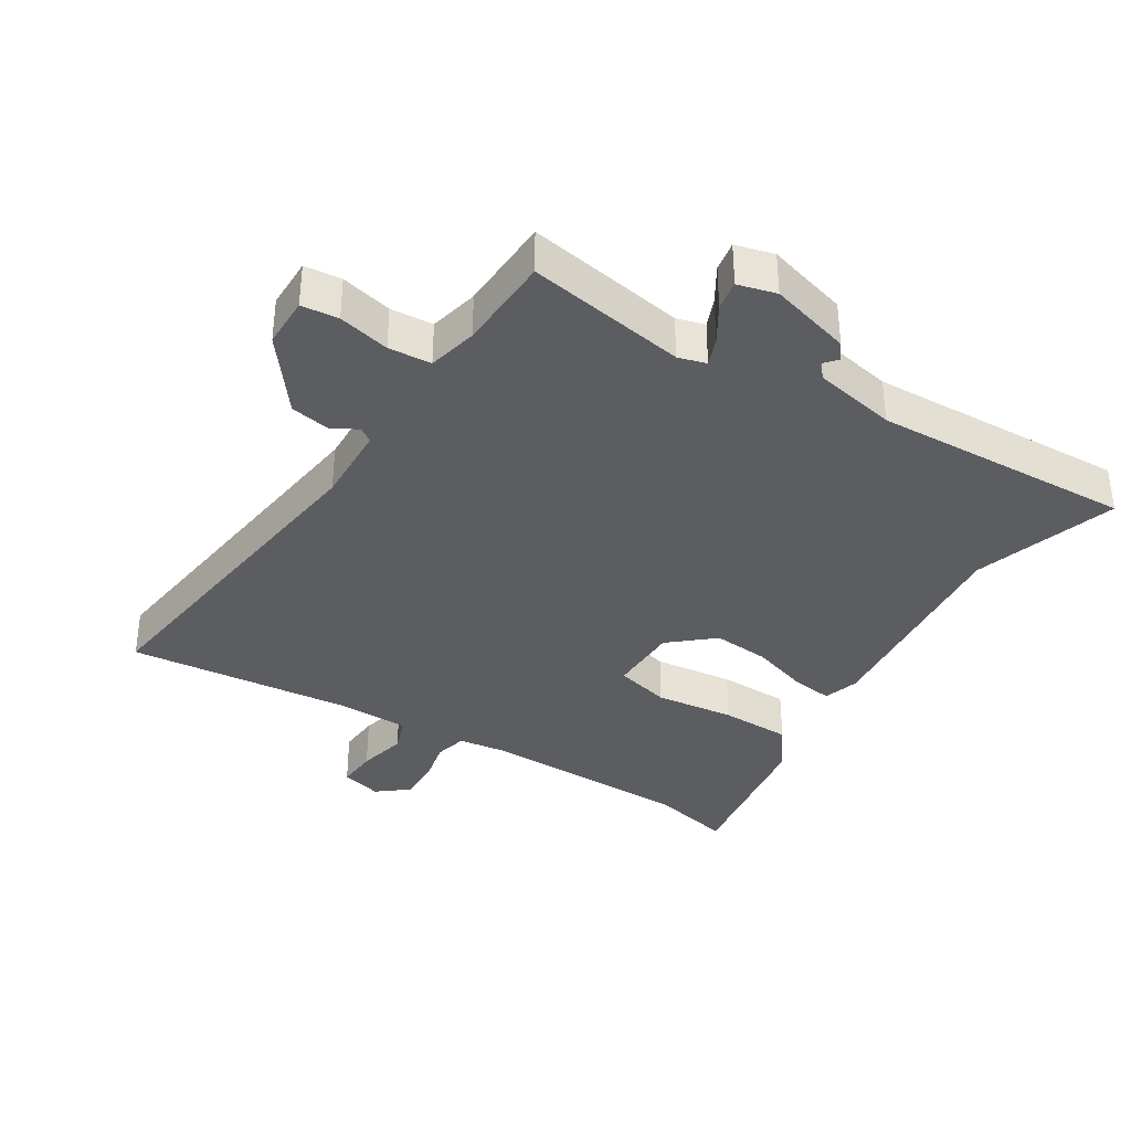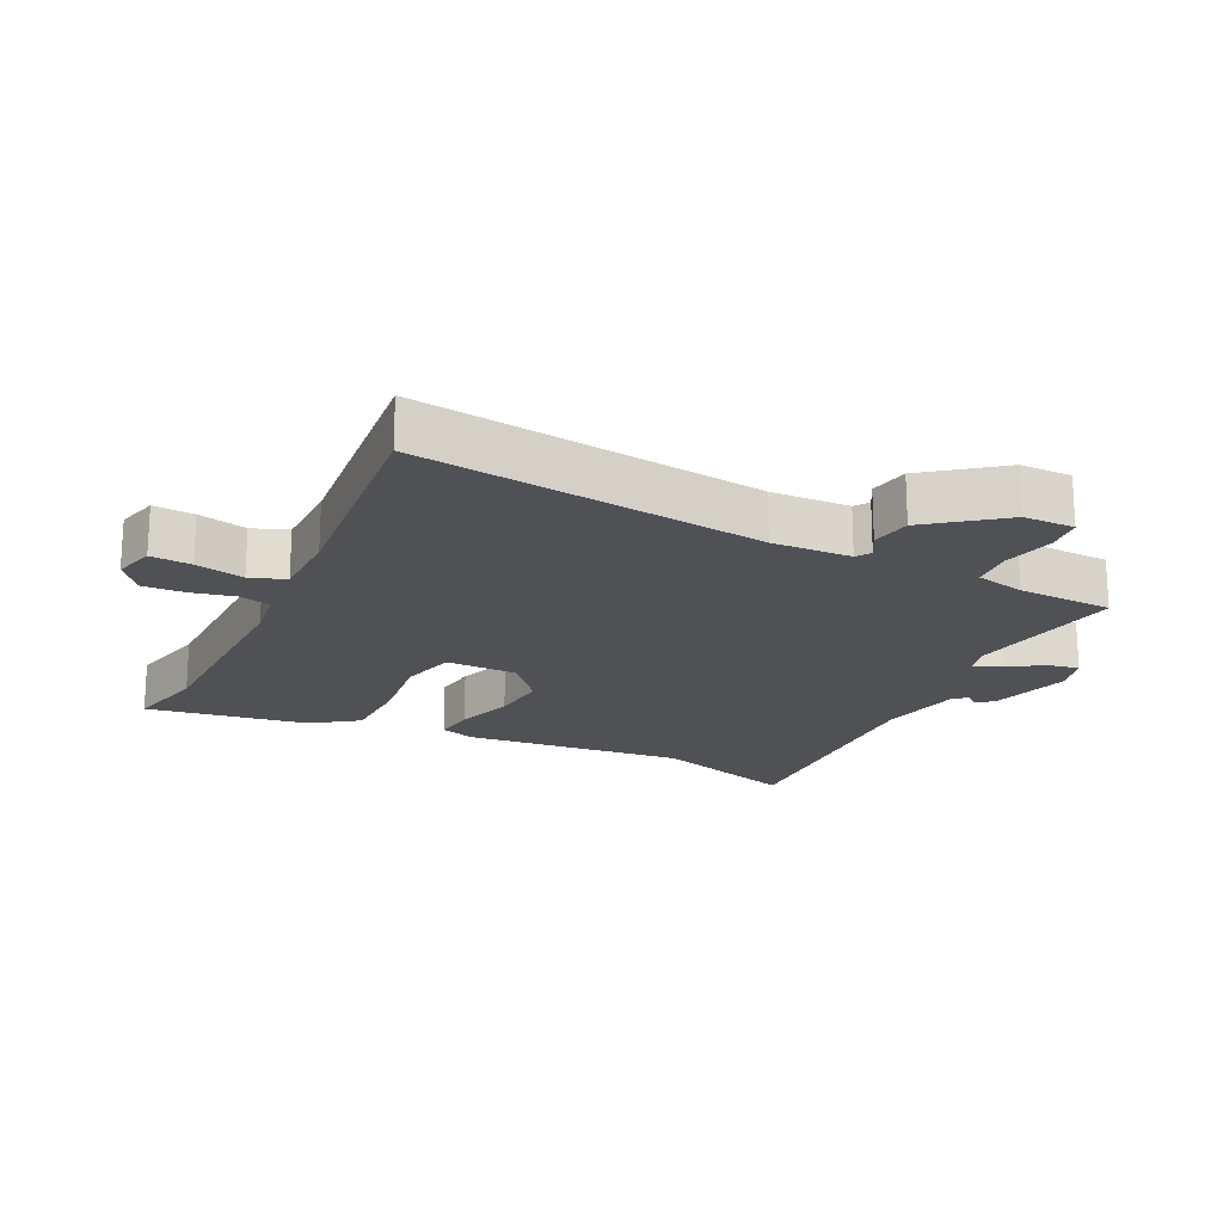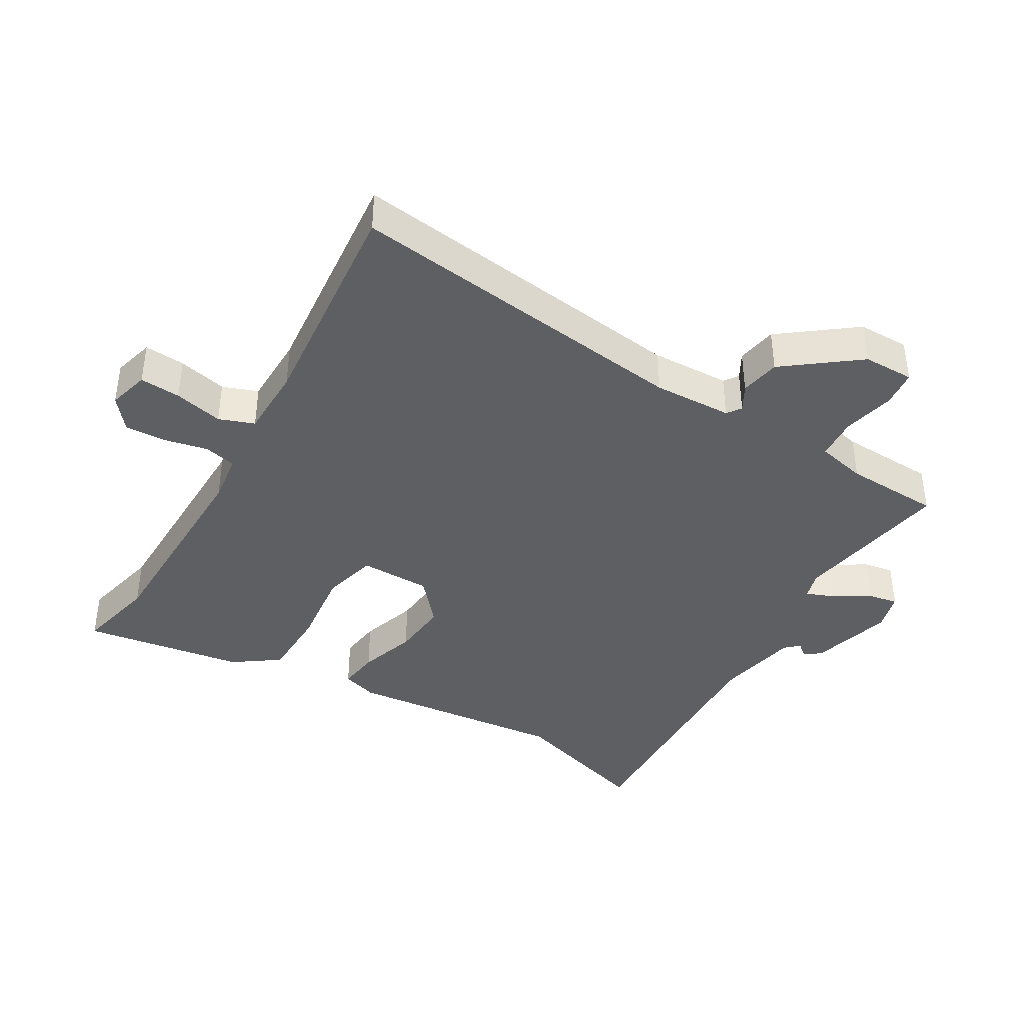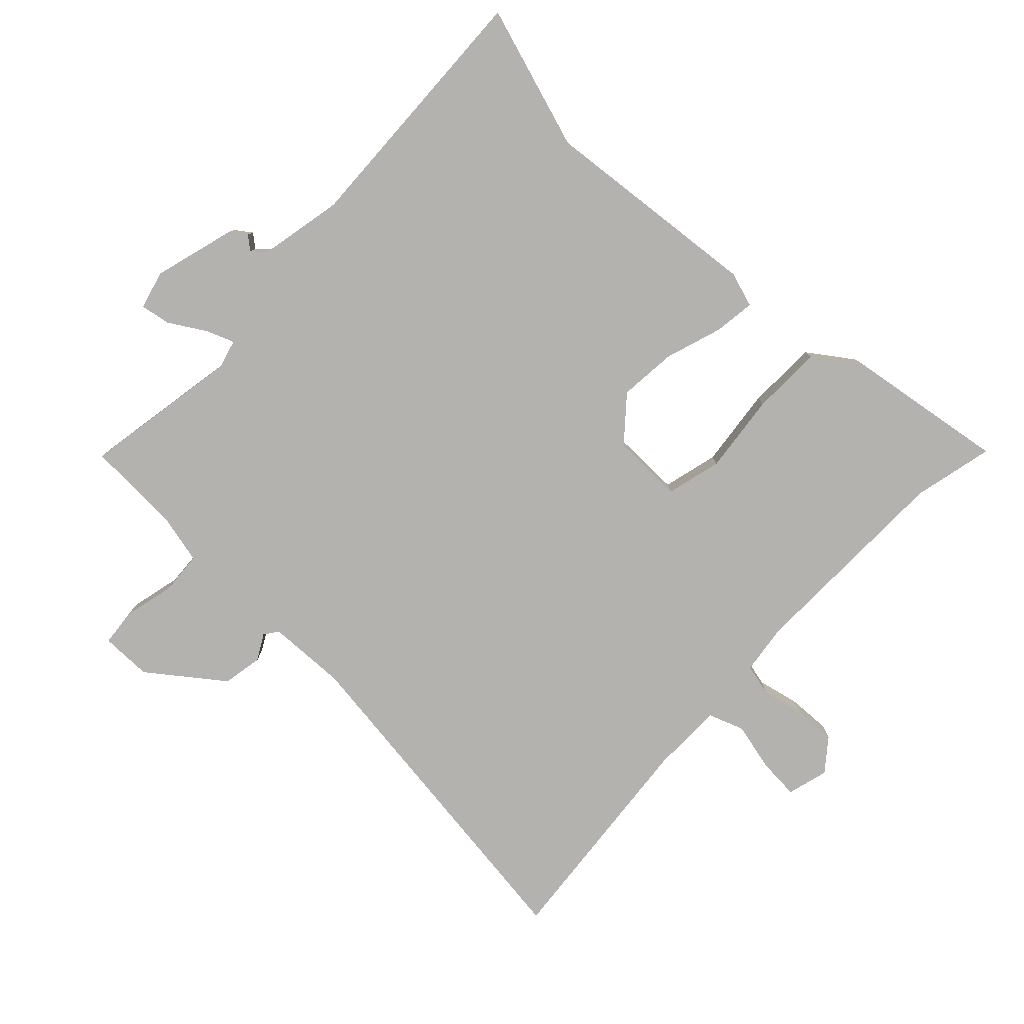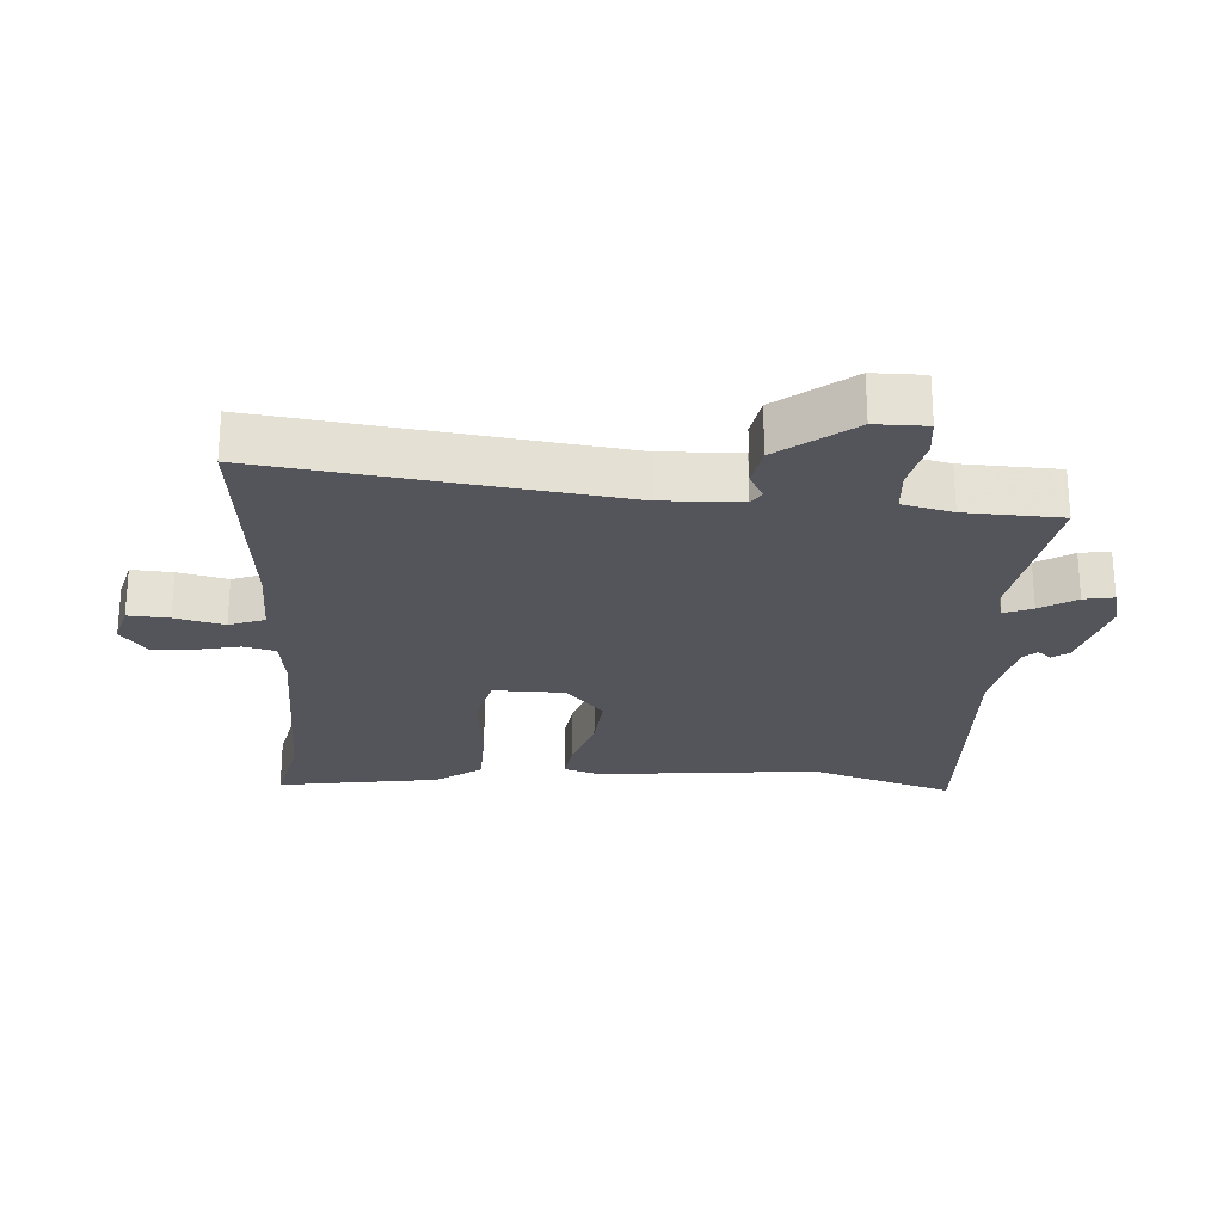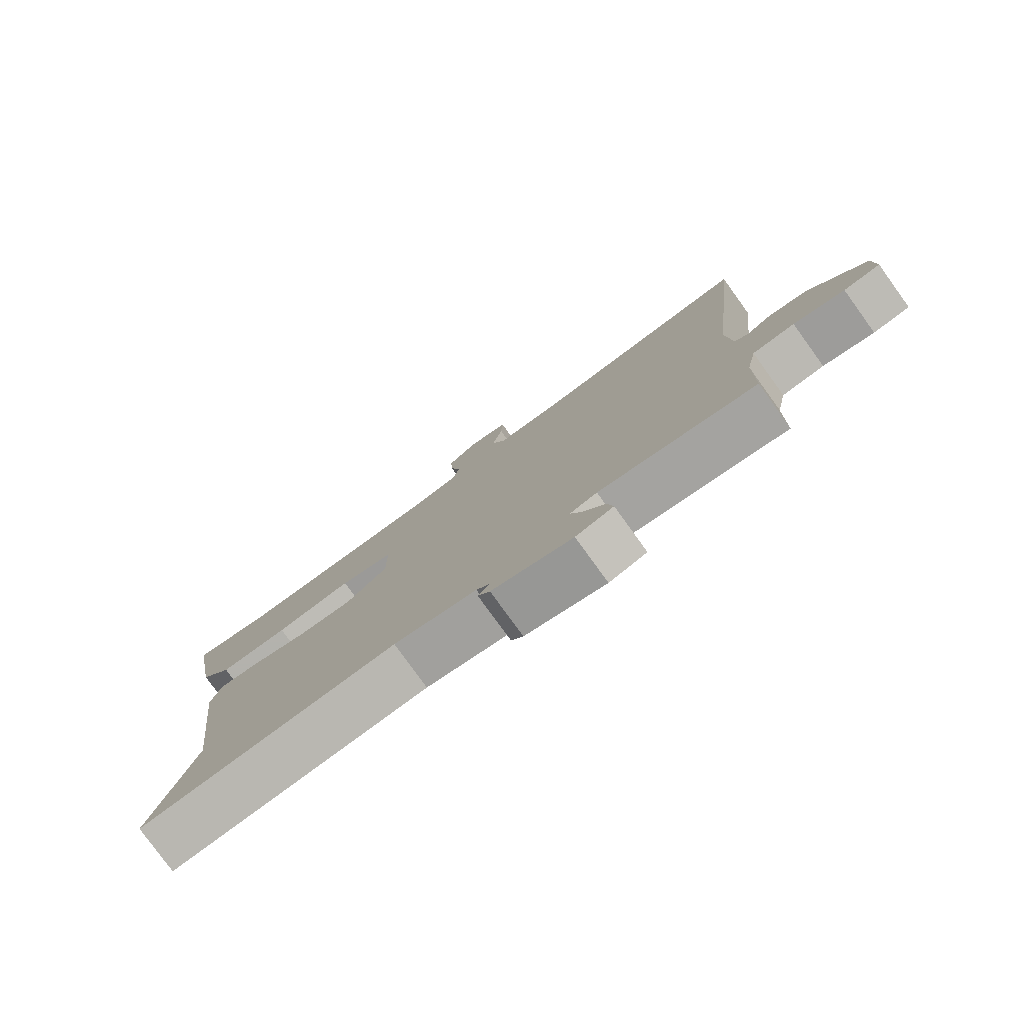
<metadata>
{"format":"obj","ext":"obj","renderer":"f3d","projection":"perspective","resolution":1024,"background":"white","views":[{"elev":-36.2,"azim":146.9,"up":"+Y"},{"elev":-19.7,"azim":63.0,"up":"+Y"},{"elev":-40.2,"azim":58.4,"up":"+Y"},{"elev":-79.8,"azim":-134.8,"up":"+Y"},{"elev":-24.9,"azim":85.1,"up":"+Y"},{"elev":-79.4,"azim":35.9,"up":"+Z"}]}
</metadata>
<code>
v -0.581 0.07 0.517
v -0.456 0.07 0.491
v -0.128 0.07 0.493
v -0.051 0.07 0.505
v -0.04 0.07 0.555
v -0.056 0.07 0.622
v -0.06 0.07 0.686
v -0.012 0.07 0.726
v 0.052 0.07 0.71
v 0.049 0.07 0.647
v 0.033 0.07 0.571
v 0.054 0.07 0.517
v 0.165 0.07 0.518
v 0.513 0.07 0.559
v 0.455 0.07 0.022
v 0.462 0.07 -0.1
v 0.484 0.07 -0.115
v 0.523 0.07 -0.092
v 0.585 0.07 -0.102
v 0.673 0.07 -0.213
v 0.675 0.07 -0.292
v 0.618 0.07 -0.299
v 0.538 0.07 -0.282
v 0.472 0.07 -0.288
v 0.456 0.07 -0.365
v 0.453 0.07 -0.513
v 0.206 0.07 -0.476
v 0.163 0.07 -0.489
v 0.181 0.07 -0.532
v 0.216 0.07 -0.587
v 0.225 0.07 -0.633
v 0.166 0.07 -0.65
v 0.039 0.07 -0.617
v 0.02 0.07 -0.592
v 0.037 0.07 -0.571
v 0.017 0.07 -0.55
v -0.112 0.07 -0.527
v -0.515 0.07 -0.552
v -0.449 0.07 -0.328
v -0.49 0.07 0.012
v -0.474 0.07 0.067
v -0.41 0.07 0.06
v -0.321 0.07 0.033
v -0.232 0.07 0.027
v -0.166 0.07 0.086
v -0.167 0.07 0.196
v -0.253 0.07 0.216
v -0.376 0.07 0.199
v -0.486 0.07 0.199
v -0.537 0.07 0.268
v -0.581 0 0.517
v -0.456 0 0.491
v -0.128 0 0.493
v -0.051 0 0.505
v -0.04 0 0.555
v -0.056 0 0.622
v -0.06 0 0.686
v -0.012 0 0.726
v 0.052 0 0.71
v 0.049 0 0.647
v 0.033 0 0.571
v 0.054 0 0.517
v 0.165 0 0.518
v 0.513 0 0.559
v 0.455 0 0.022
v 0.462 0 -0.1
v 0.484 0 -0.115
v 0.523 0 -0.092
v 0.585 0 -0.102
v 0.673 0 -0.213
v 0.675 0 -0.292
v 0.618 0 -0.299
v 0.538 0 -0.282
v 0.472 0 -0.288
v 0.456 0 -0.365
v 0.453 0 -0.513
v 0.206 0 -0.476
v 0.163 0 -0.489
v 0.181 0 -0.532
v 0.216 0 -0.587
v 0.225 0 -0.633
v 0.166 0 -0.65
v 0.039 0 -0.617
v 0.02 0 -0.592
v 0.037 0 -0.571
v 0.017 0 -0.55
v -0.112 0 -0.527
v -0.515 0 -0.552
v -0.449 0 -0.328
v -0.49 0 0.012
v -0.474 0 0.067
v -0.41 0 0.06
v -0.321 0 0.033
v -0.232 0 0.027
v -0.166 0 0.086
v -0.167 0 0.196
v -0.253 0 0.216
v -0.376 0 0.199
v -0.486 0 0.199
v -0.537 0 0.268
f 50 1 2
f 49 50 2
f 48 49 2
f 47 48 2
f 46 47 2 3
f 45 46 3 4
f 41 42 43
f 40 41 43
f 39 40 43
f 39 43 44
f 38 39 44
f 37 38 44
f 36 37 44 45
f 33 34 35
f 32 33 35
f 31 32 35
f 30 31 35
f 29 30 35
f 35 36 45
f 29 35 45
f 28 29 45
f 25 26 27
f 28 45 4
f 27 28 4
f 25 27 4
f 24 25 4
f 21 22 23
f 20 21 23
f 19 20 23
f 18 19 23
f 17 18 23
f 16 17 23 24
f 13 14 15
f 16 24 4
f 15 16 4
f 13 15 4
f 12 13 4
f 9 10 11
f 8 9 11
f 7 8 11
f 6 7 11
f 5 6 11
f 4 5 11 12
f 52 51 100
f 52 100 99
f 52 99 98
f 52 98 97
f 53 52 97 96
f 54 53 96 95
f 93 92 91
f 93 91 90
f 93 90 89
f 94 93 89
f 94 89 88
f 94 88 87
f 95 94 87 86
f 85 84 83
f 85 83 82
f 85 82 81
f 85 81 80
f 85 80 79
f 95 86 85
f 95 85 79
f 95 79 78
f 77 76 75
f 54 95 78
f 54 78 77
f 54 77 75
f 54 75 74
f 73 72 71
f 73 71 70
f 73 70 69
f 73 69 68
f 73 68 67
f 74 73 67 66
f 65 64 63
f 54 74 66
f 54 66 65
f 54 65 63
f 54 63 62
f 61 60 59
f 61 59 58
f 61 58 57
f 61 57 56
f 61 56 55
f 62 61 55 54
f 1 51 52 2
f 2 52 53 3
f 3 53 54 4
f 4 54 55 5
f 5 55 56 6
f 6 56 57 7
f 7 57 58 8
f 8 58 59 9
f 9 59 60 10
f 10 60 61 11
f 11 61 62 12
f 12 62 63 13
f 13 63 64 14
f 14 64 65 15
f 15 65 66 16
f 16 66 67 17
f 17 67 68 18
f 18 68 69 19
f 19 69 70 20
f 20 70 71 21
f 21 71 72 22
f 22 72 73 23
f 23 73 74 24
f 24 74 75 25
f 25 75 76 26
f 26 76 77 27
f 27 77 78 28
f 28 78 79 29
f 29 79 80 30
f 30 80 81 31
f 31 81 82 32
f 32 82 83 33
f 33 83 84 34
f 34 84 85 35
f 35 85 86 36
f 36 86 87 37
f 37 87 88 38
f 38 88 89 39
f 39 89 90 40
f 40 90 91 41
f 41 91 92 42
f 42 92 93 43
f 43 93 94 44
f 44 94 95 45
f 45 95 96 46
f 46 96 97 47
f 47 97 98 48
f 48 98 99 49
f 49 99 100 50
f 50 100 51 1

</code>
